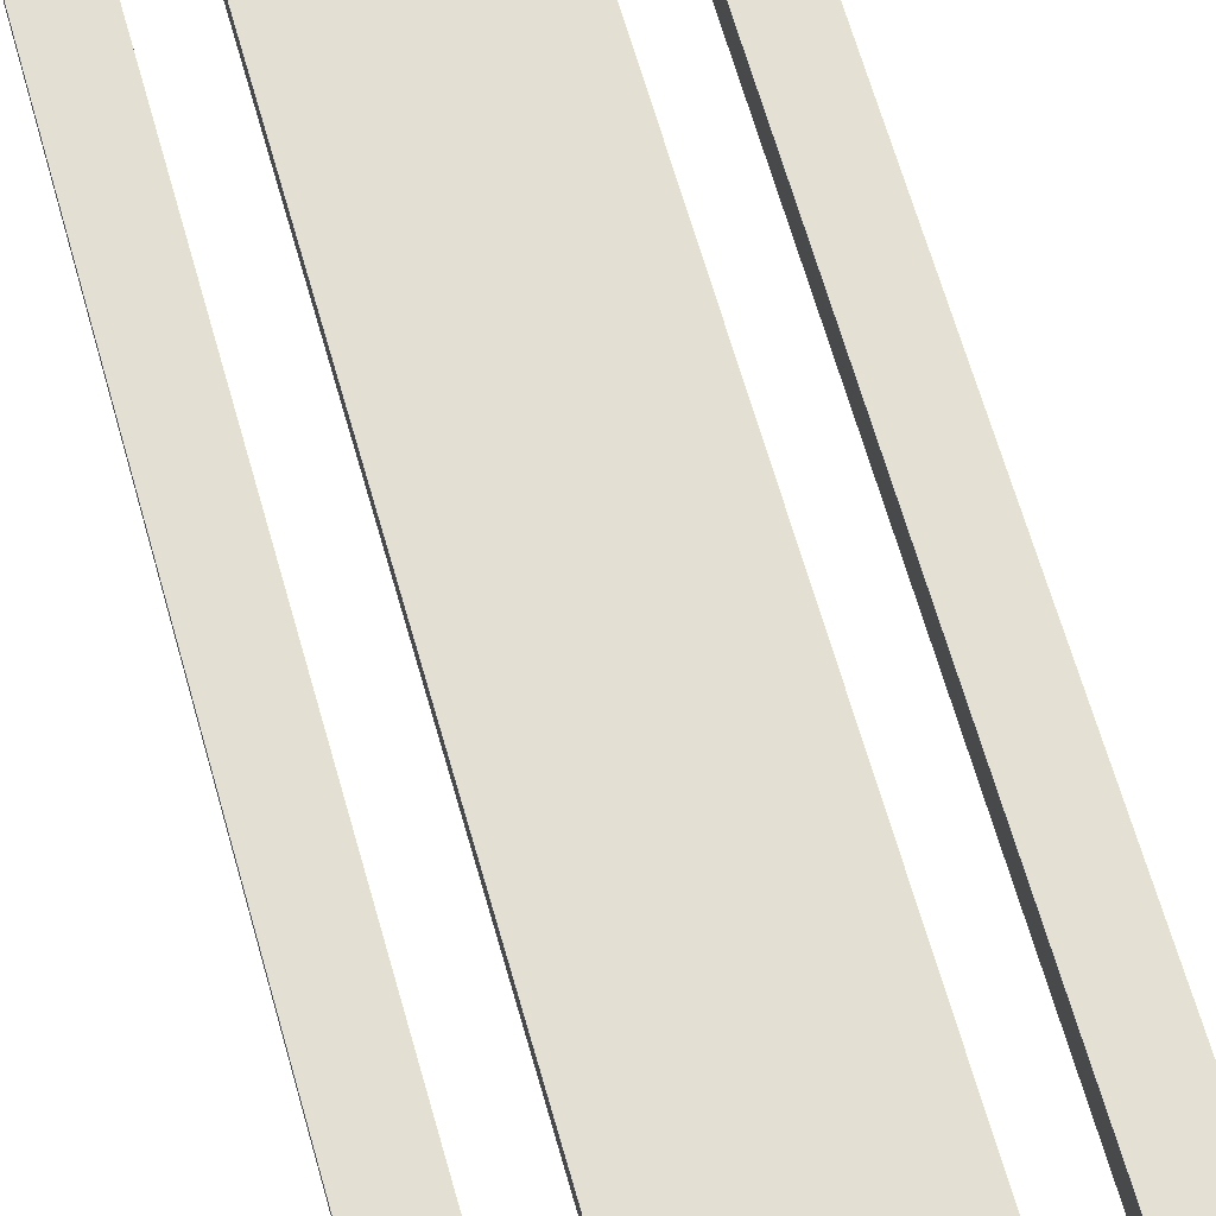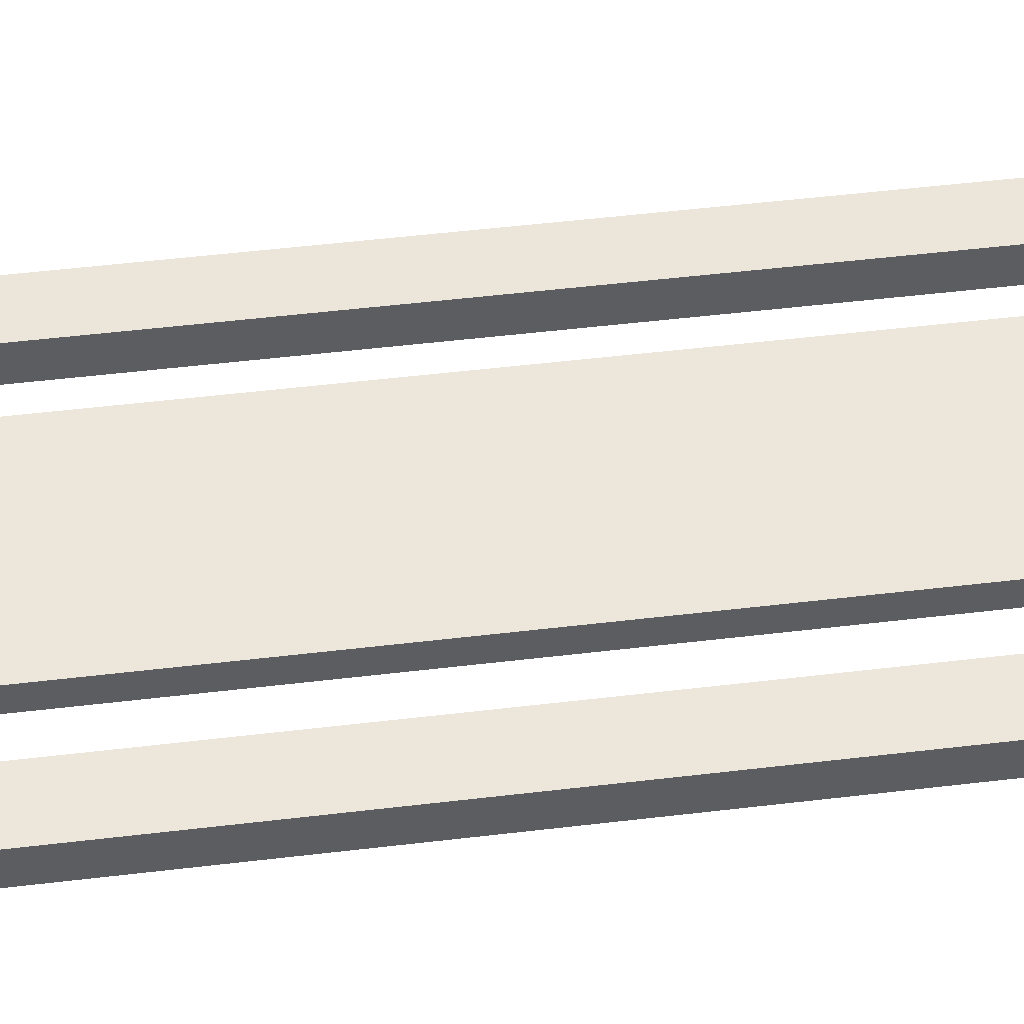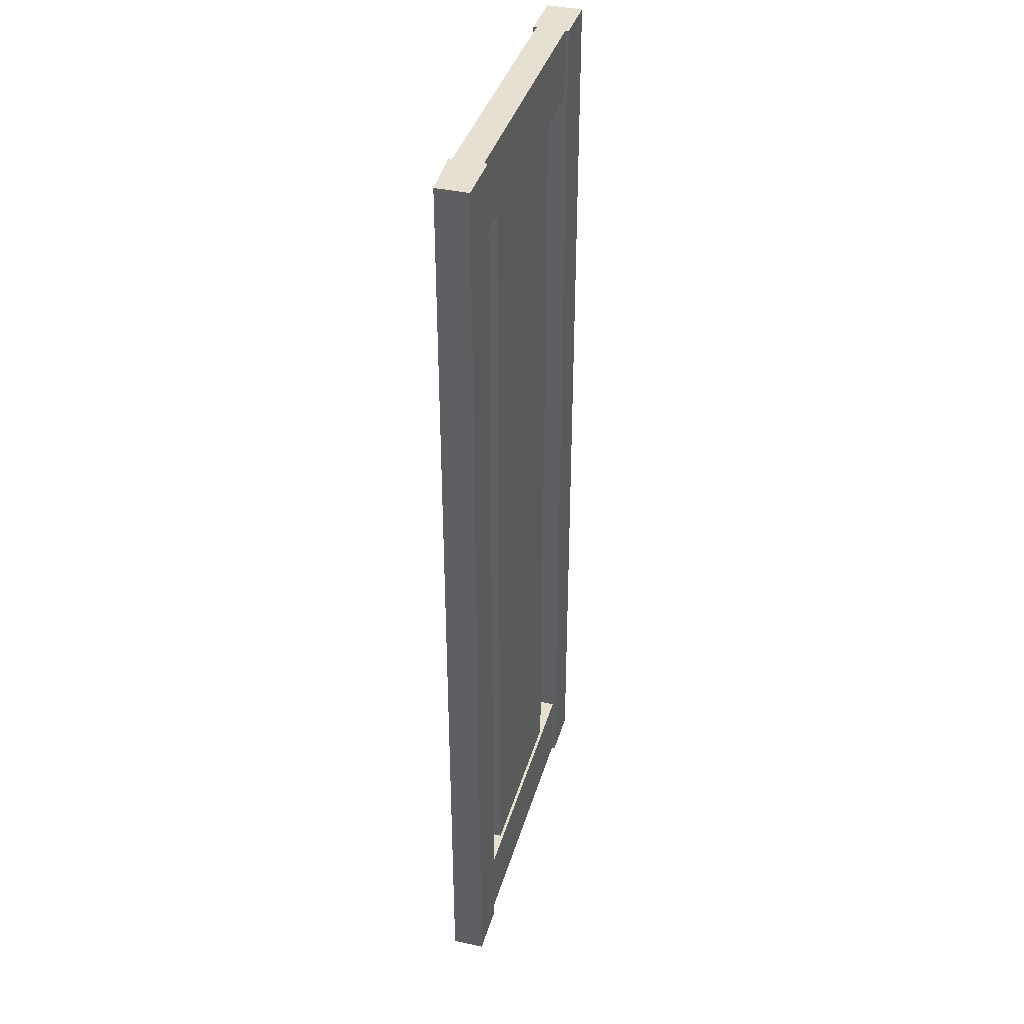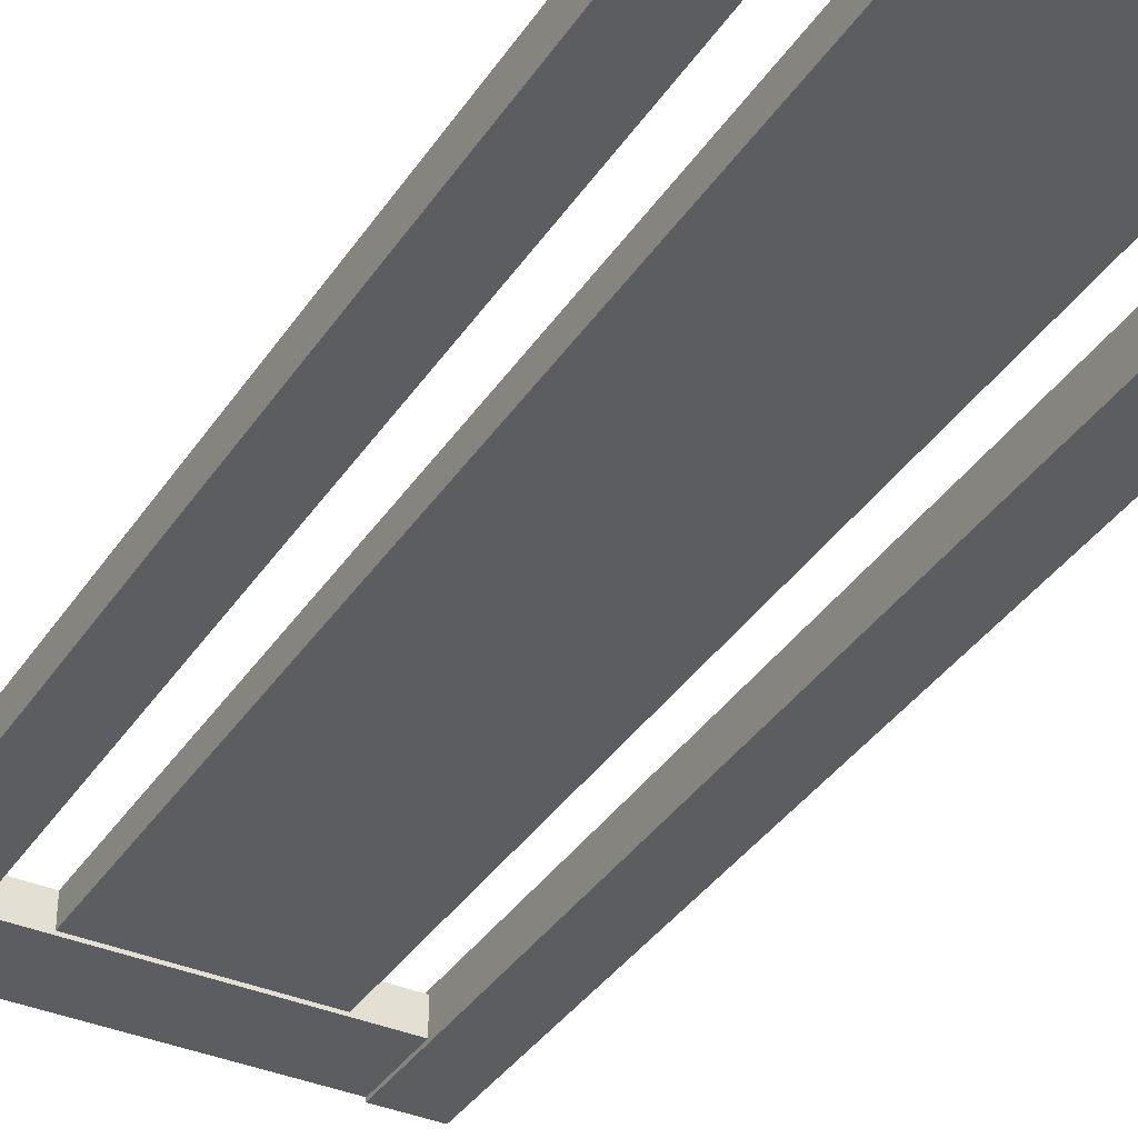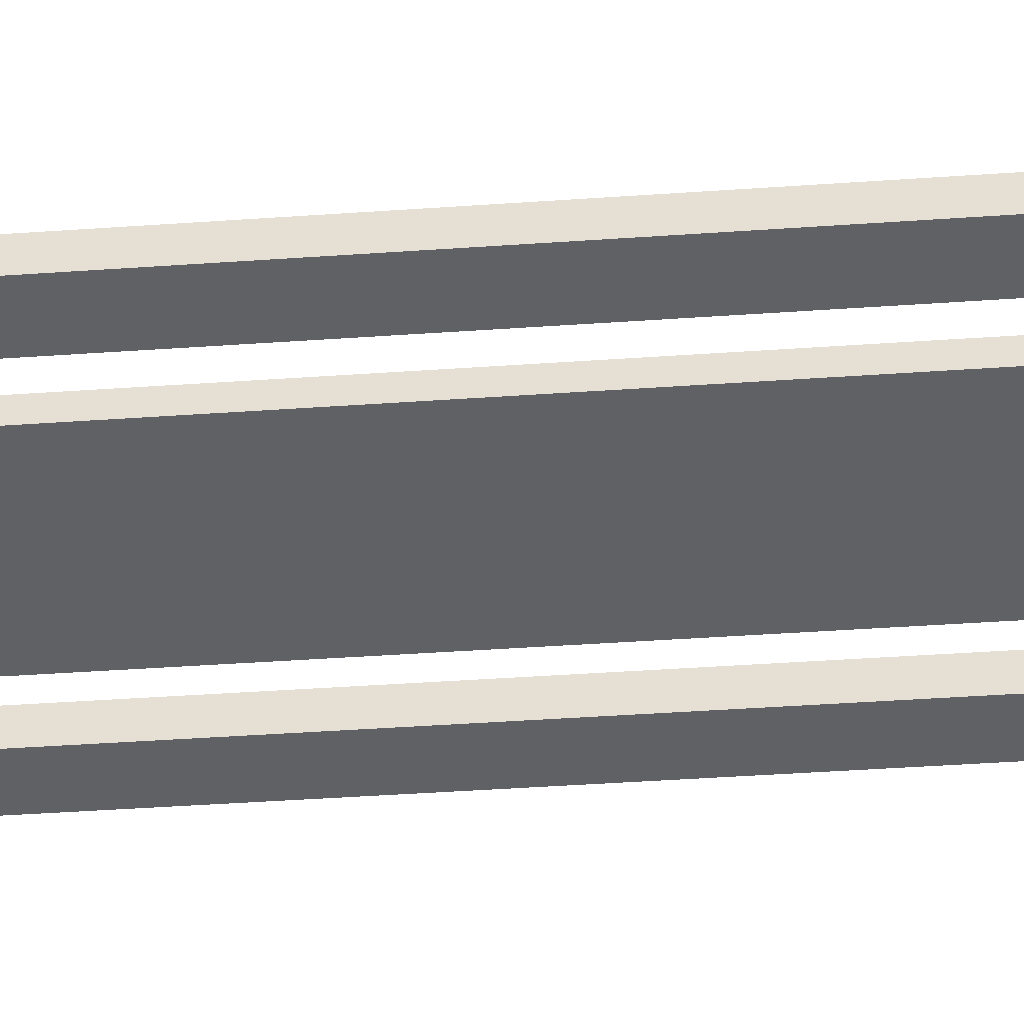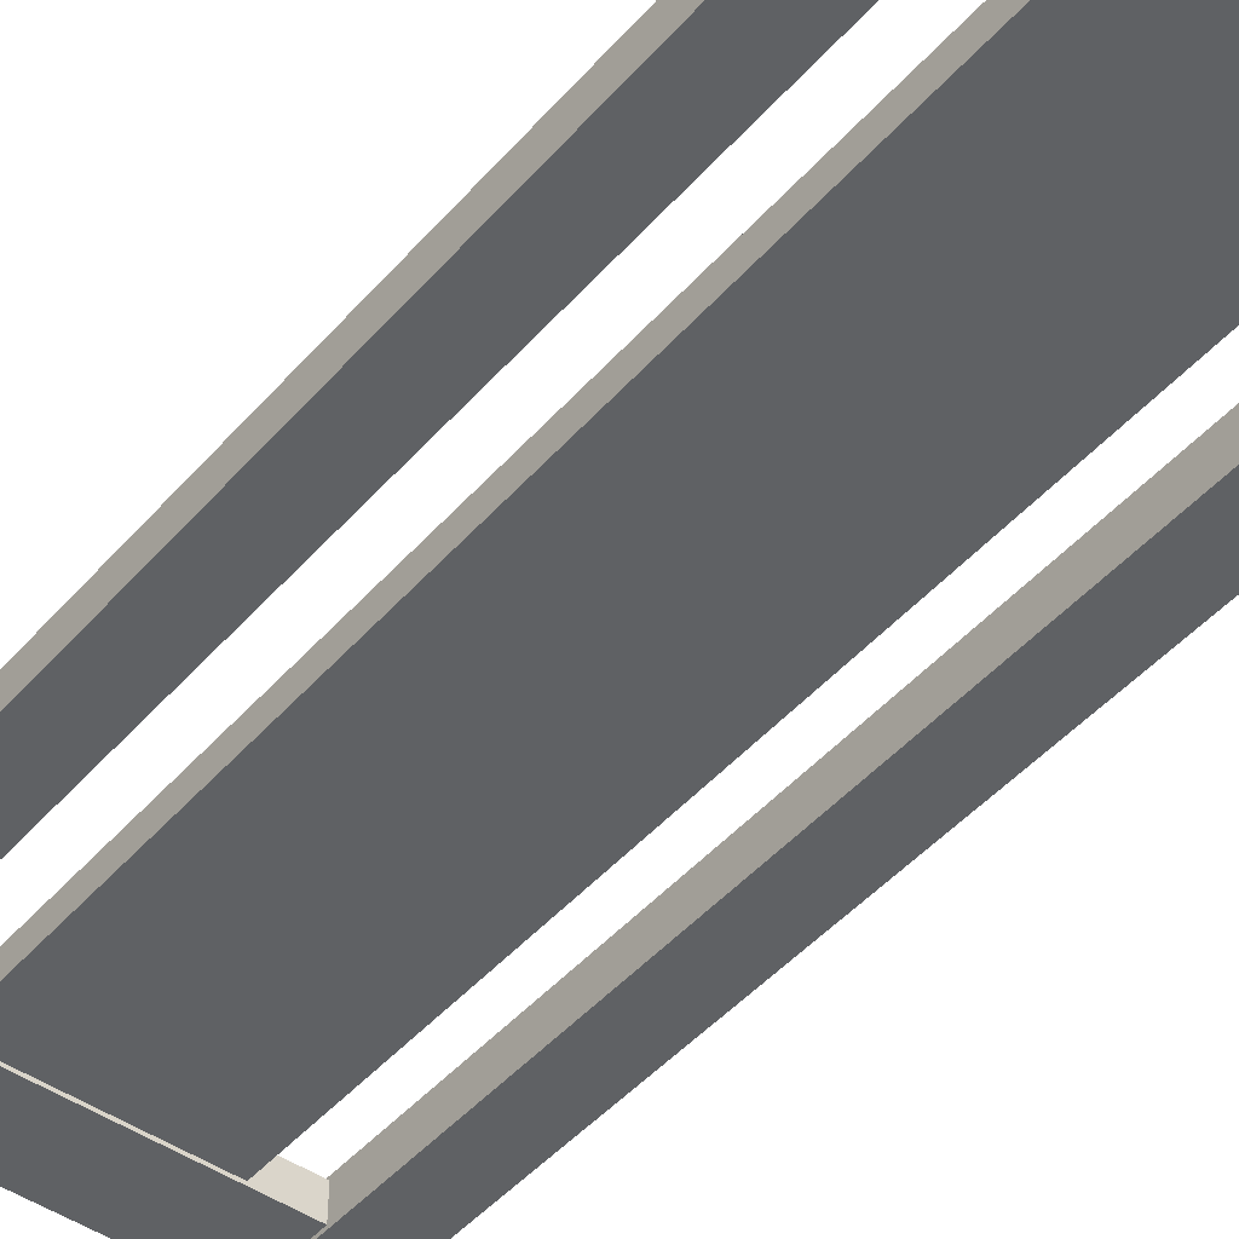
<metadata>
{"format":"obj","ext":"obj","renderer":"f3d","projection":"perspective","resolution":1024,"background":"white","views":[{"elev":67.1,"azim":-16.0,"up":"+Z"},{"elev":52.3,"azim":-97.3,"up":"+Z"},{"elev":38.4,"azim":105.7,"up":"+Y"},{"elev":-36.4,"azim":150.8,"up":"+Z"},{"elev":-49.1,"azim":-85.7,"up":"+Z"},{"elev":-46.3,"azim":141.5,"up":"+Z"}]}
</metadata>
<code>
v -30.72 311.3 -3.016
v -30.72 26.46 -3.016
v 30.72 26.46 -3.016
v 30.72 311.3 -3.016
v 30.72 311.3 -11.81
v 30.72 26.46 -11.81
v -30.72 26.46 -11.81
v -30.72 311.3 -11.81
v -47.72 311.3 -3.016
v -47.72 335.7 -3.016
v 47.72 335.7 -3.016
v 47.72 311.3 -3.016
v -47.72 311.3 -12.85
v -47.72 335.7 -12.85
v 47.72 335.7 -12.85
v 47.72 311.3 -12.85
v -47.72 26.46 -3.016
v -47.72 0 -3.016
v 47.72 0 -3.016
v 47.72 26.46 -3.016
v -47.72 0 -12.85
v -47.72 26.46 -12.85
v 47.72 26.46 -12.85
v 47.72 0 -12.85
v -65.9 0 -1.859
v 65.9 0 -3.016
v -65.9 335.7 -1.859
v 65.9 335.7 -3.016
v -65.9 152.8 -1.859
v 65.9 152.8 -3.016
v -65.9 251.8 -1.859
v 65.9 251.8 -3.016
v -47.72 4e-06 -1.859
v -47.72 152.8 -1.859
v -47.72 251.8 -1.859
v -47.72 335.7 -1.859
v 47.72 335.7 -1.859
v 47.72 251.8 -1.859
v 47.72 152.8 -1.859
v 47.72 4e-06 -1.859
v -47.72 50.68 -1.859
v -65.9 50.68 -1.859
v 65.9 50.68 -3.016
v 47.72 50.68 -1.859
v -65.9 251.8 -14
v -47.72 251.8 -14
v -65.9 335.7 -14
v -47.72 335.7 -14
v 65.9 251.8 -14
v 47.72 251.8 -14
v 47.72 335.7 -14
v 65.9 335.7 -14
v -65.9 0 -14
v -65.9 50.68 -14
v -47.72 4e-06 -14
v -47.72 50.68 -14
v 47.72 4e-06 -14
v 65.9 0 -14
v 65.9 50.68 -14
v 47.72 50.68 -14
v -65.9 152.8 -14
v -47.72 152.8 -14
v 47.72 152.8 -14
v 65.9 152.8 -14
f 1 2 3 4
f 5 6 7 8
f 10 11 15 14
f 13 16 12 9
f 10 9 12 11
f 14 15 16 13
f 17 18 19 20
f 23 24 21 22
f 23 22 17 20
f 31 35 36 27
f 27 36 48 47
f 38 32 28 37
f 51 37 28 52
f 53 25 42 54
f 25 33 41 42
f 40 26 43 44
f 43 26 58 59
f 45 61 29 31
f 31 29 34 35
f 39 30 32 38
f 32 30 64 49
f 42 29 61 54
f 64 30 43 59
f 56 62 34 41
f 50 63 39 38
f 31 27 47 45
f 49 52 28 32
f 51 50 38 37
f 42 41 34 29
f 44 43 30 39
f 53 54 56 55
f 57 60 59 58
f 62 61 45 46
f 49 64 63 50
f 63 64 59 60
f 61 62 56 54
f 45 47 48 46
f 51 52 49 50
f 62 46 35 34
f 46 48 36 35
f 41 33 55 56
f 40 44 60 57
f 63 60 44 39
f 8 7 2 1
f 5 4 3 6

</code>
